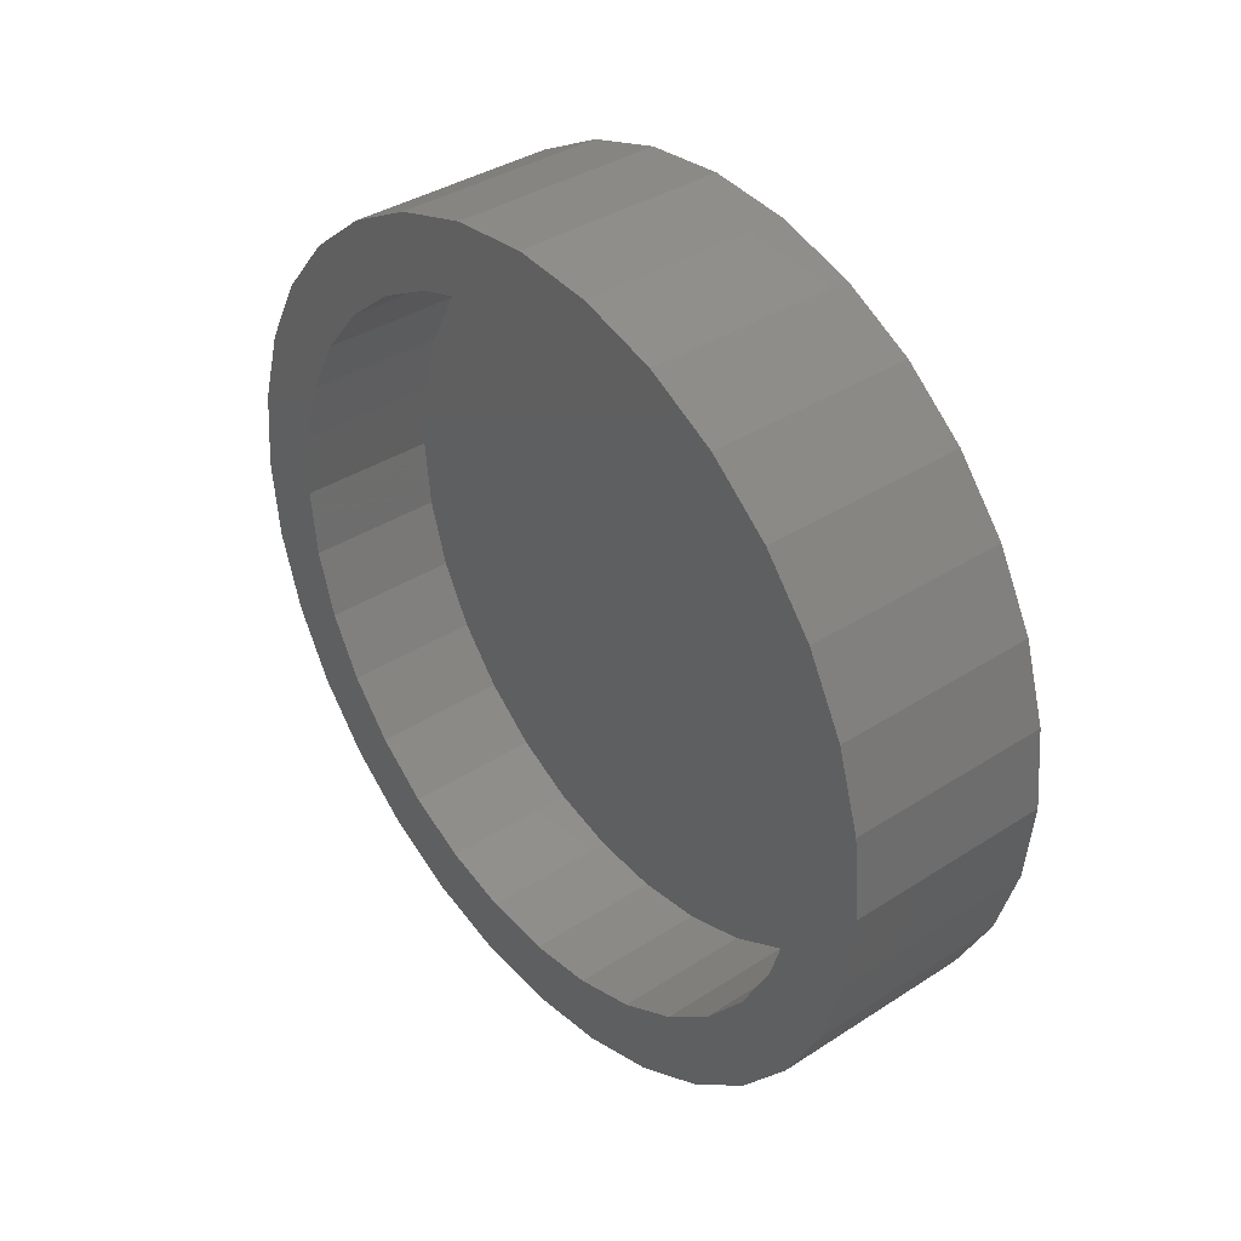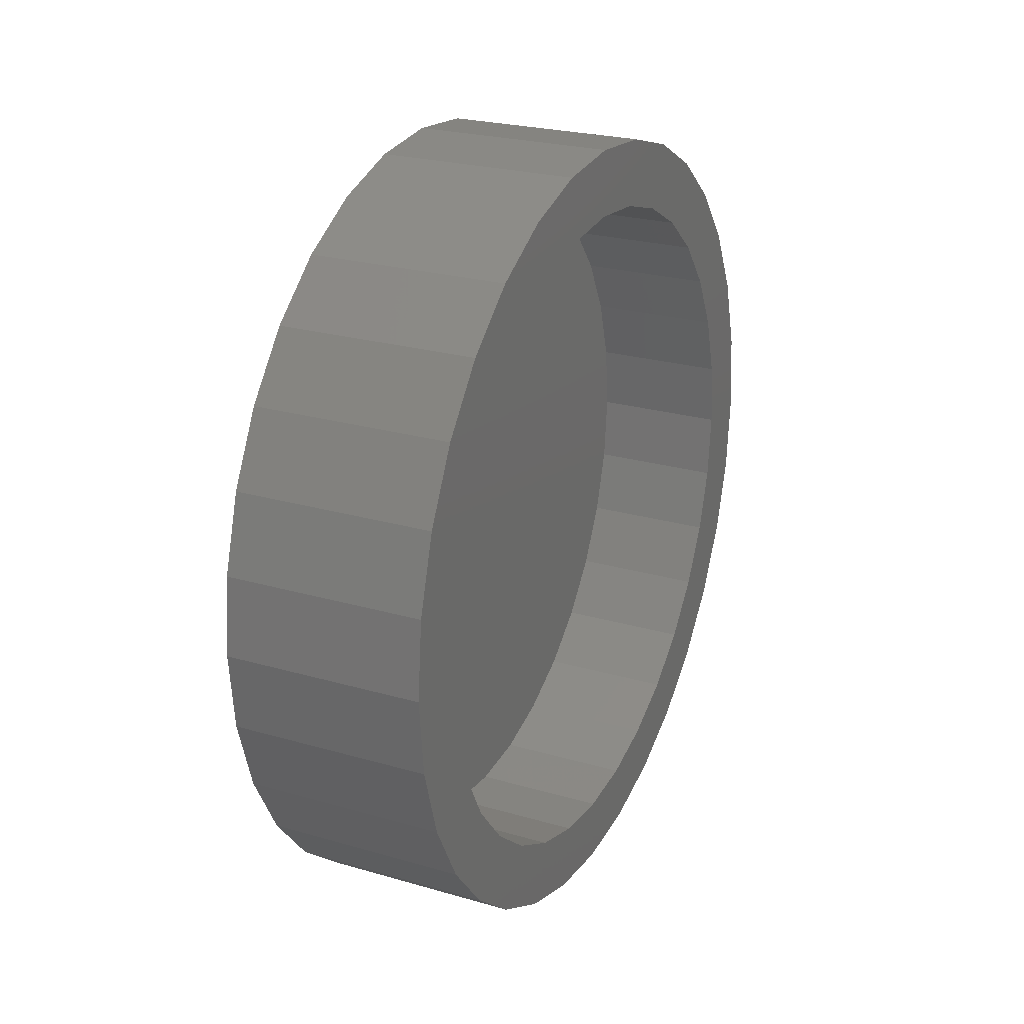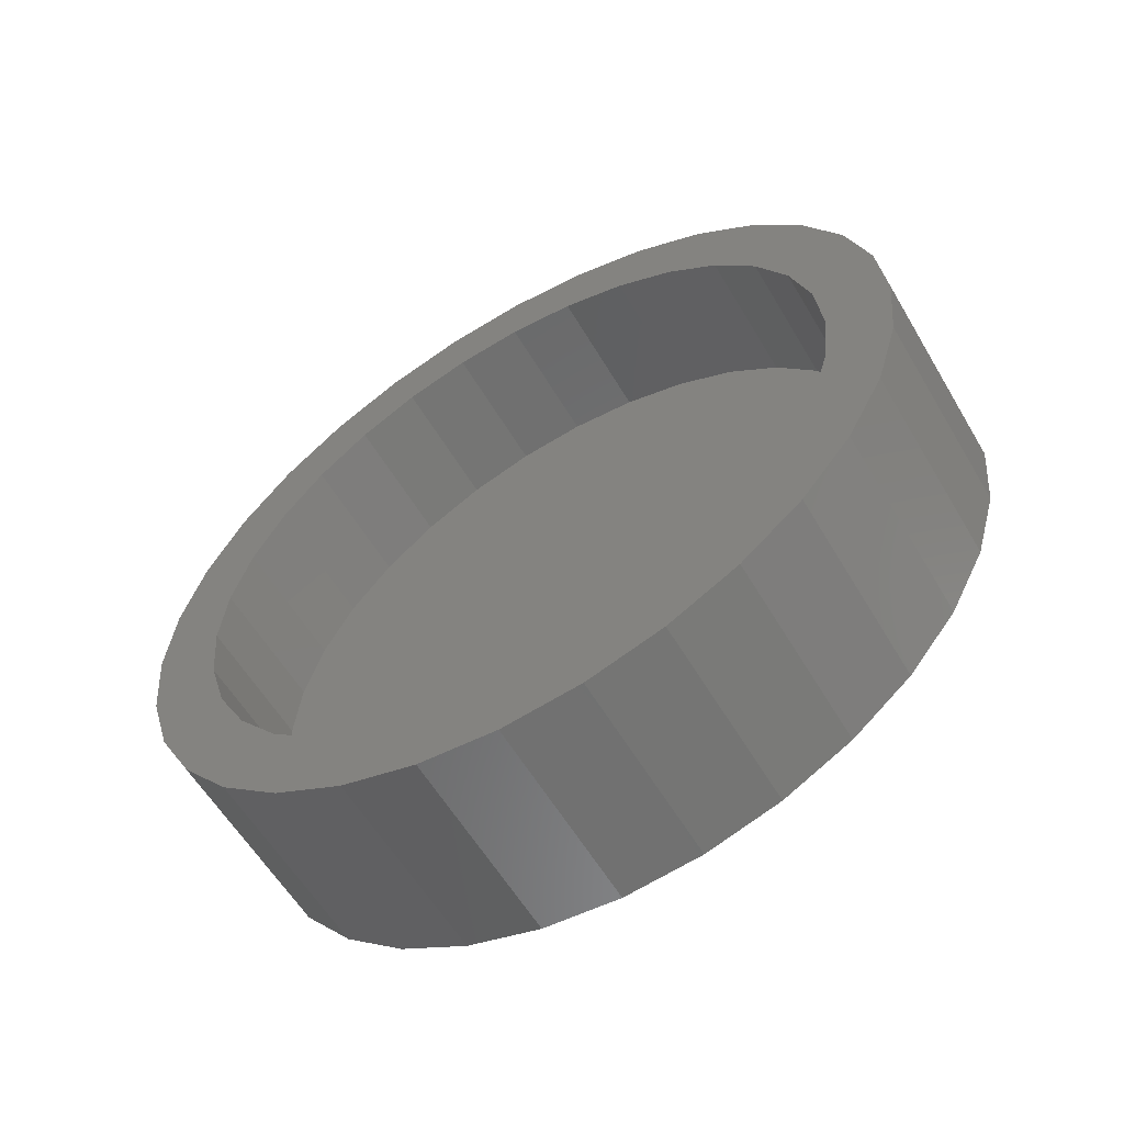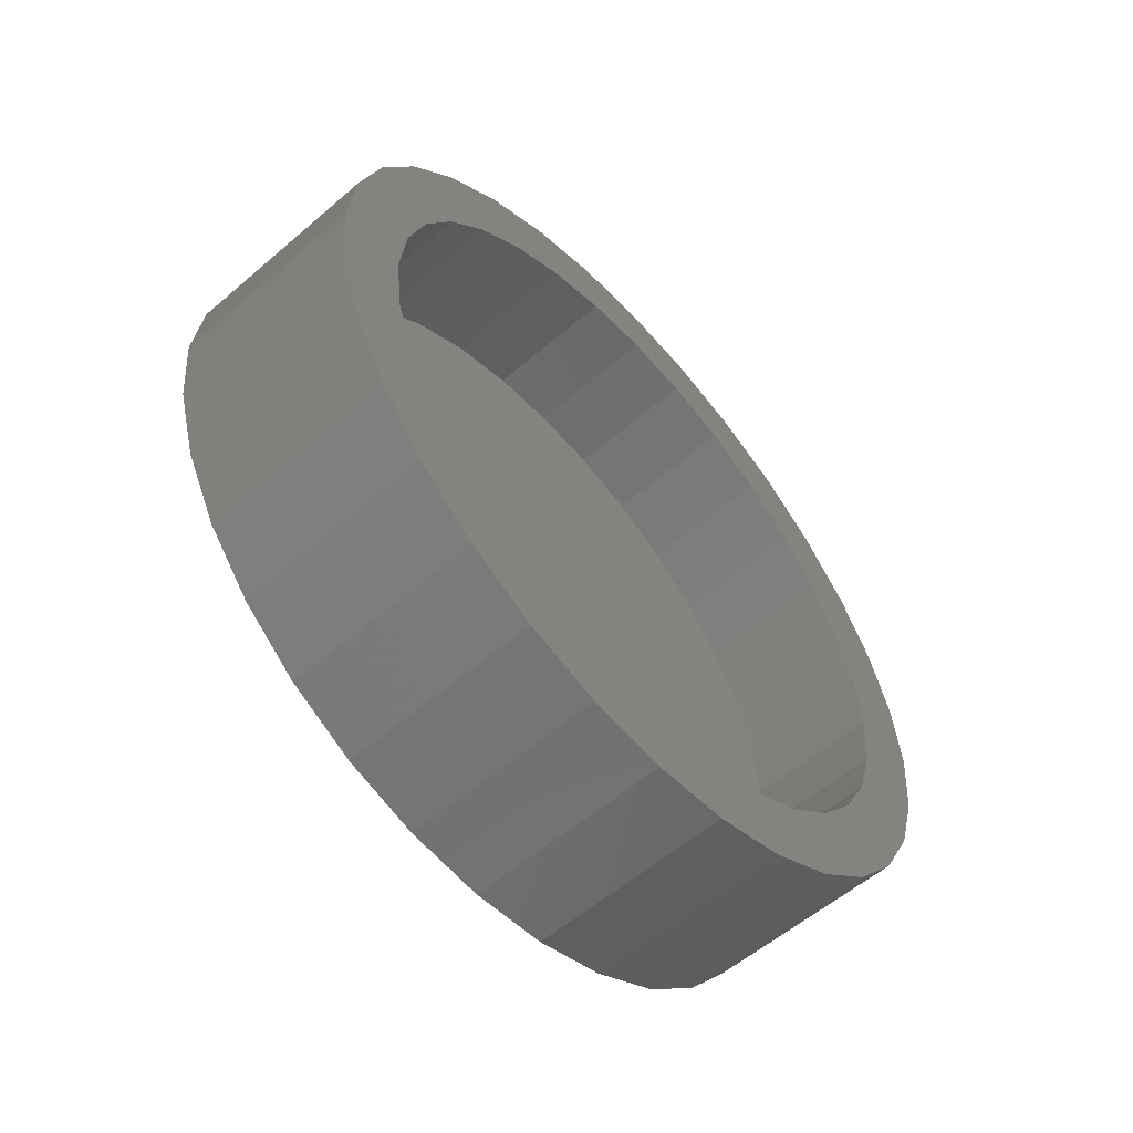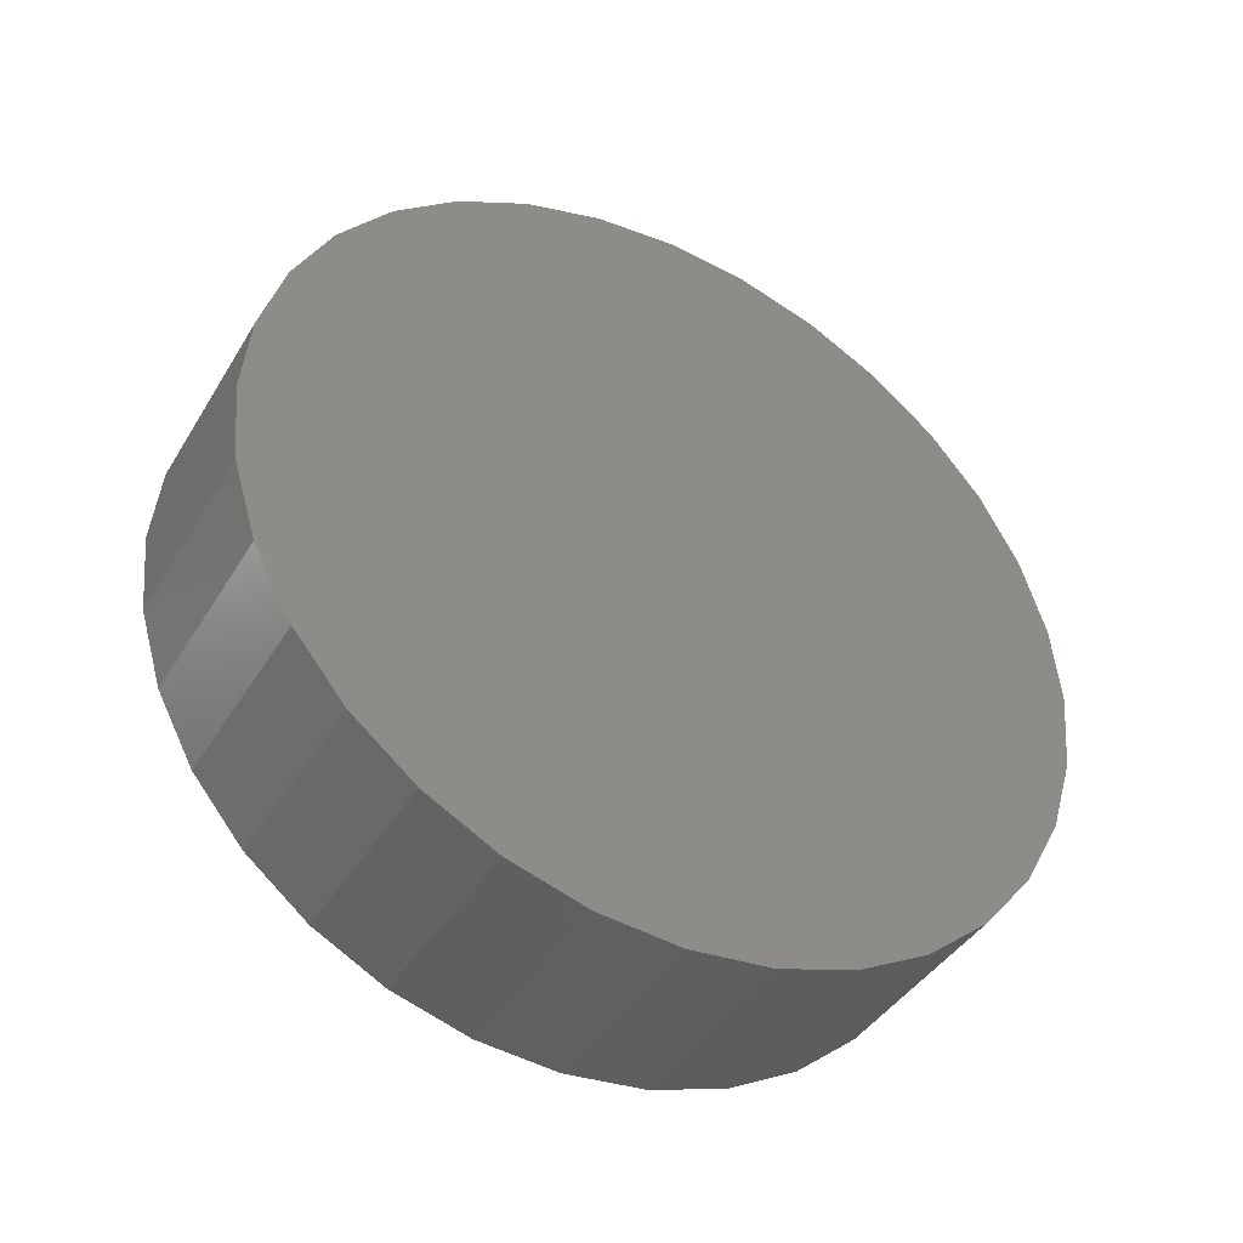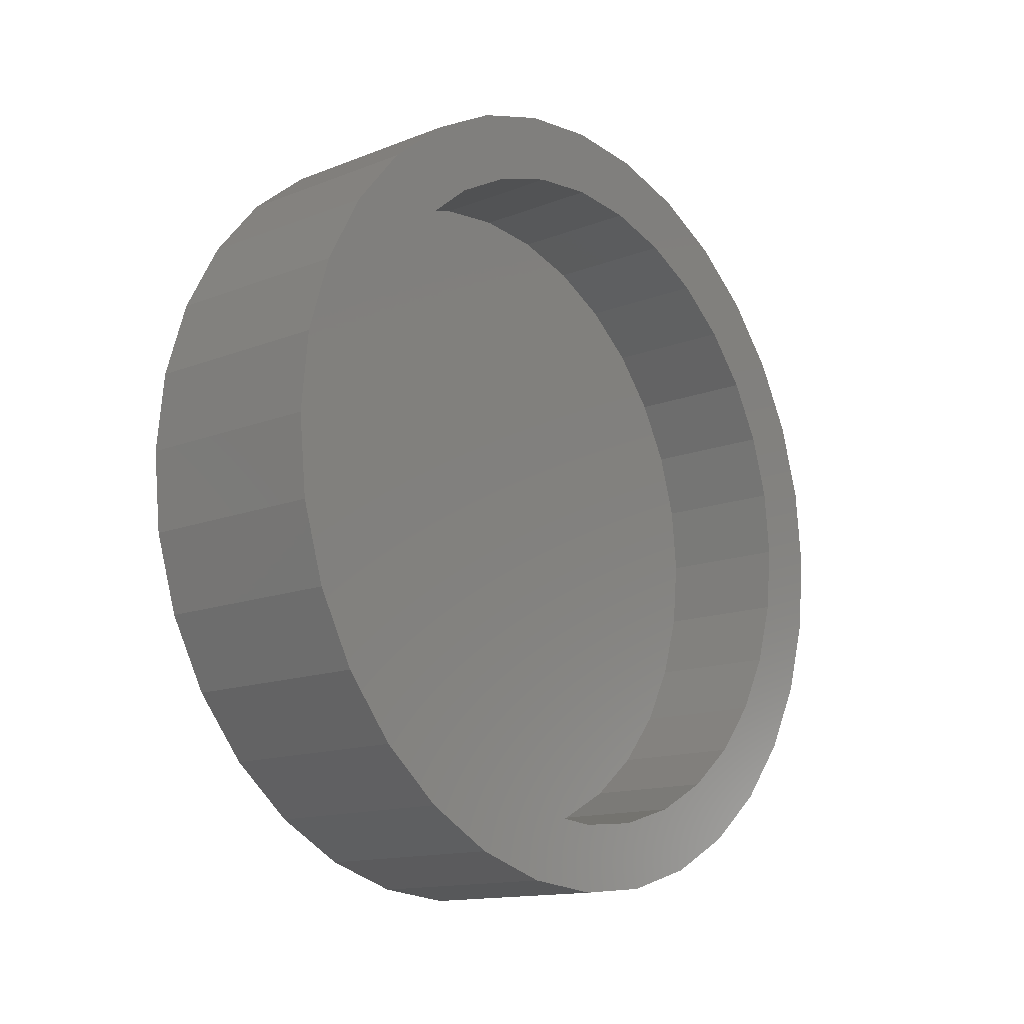
<metadata>
{"format":"stl","ext":"stl","renderer":"f3d","projection":"perspective","resolution":1024,"background":"white","views":[{"elev":37.5,"azim":-39.6,"up":"+Y"},{"elev":24.5,"azim":-154.6,"up":"+Y"},{"elev":-59.0,"azim":-59.5,"up":"+Z"},{"elev":-57.6,"azim":-138.4,"up":"+Y"},{"elev":-41.5,"azim":61.2,"up":"+Z"},{"elev":-14.0,"azim":-139.1,"up":"+Z"}]}
</metadata>
<code>
# stl→obj: 128 verts, 252 faces
v -6.384e-17 -0.0576 0.00248
v -6.414e-17 -0.04871 0.005175
v -6.424e-17 -0.03947 0.006086
v -6.329e-17 -0.04719 -0.002487
v -6.337e-17 -0.03947 -0.001727
v -6.335e-17 -0.06579 -0.001897
v -6.304e-17 -0.05461 -0.004738
v -6.27e-17 -0.07297 -0.007788
v -6.263e-17 -0.06145 -0.008393
v -6.209e-17 -0.06744 -0.01331
v -6.19e-17 -0.07886 -0.01497
v -6.142e-17 -0.07236 -0.01931
v -6.099e-17 -0.08324 -0.02316
v -6.066e-17 -0.07602 -0.02615
v -6.001e-17 -0.08593 -0.03204
v -5.984e-17 -0.07827 -0.03357
v -5.795e-17 -0.08593 -0.05052
v -5.812e-17 -0.07827 -0.049
v -5.73e-17 -0.07602 -0.05642
v -5.697e-17 -0.08324 -0.05941
v -5.654e-17 -0.07236 -0.06326
v -5.606e-17 -0.07886 -0.0676
v -5.588e-17 -0.06744 -0.06925
v -5.526e-17 -0.07297 -0.07478
v -5.533e-17 -0.06145 -0.07417
v -5.492e-17 -0.05461 -0.07783
v -5.461e-17 -0.06579 -0.08067
v -5.467e-17 -0.04719 -0.08008
v -5.412e-17 -0.0576 -0.08505
v -5.459e-17 -0.03947 -0.08084
v -5.382e-17 -0.04871 -0.08774
v -5.372e-17 -0.03947 -0.08865
v -6.414e-17 -0.03023 0.005175
v -6.384e-17 -0.02135 0.00248
v -6.329e-17 -0.03176 -0.002487
v -6.209e-17 -0.0115 -0.01331
v -6.263e-17 -0.0175 -0.008393
v -6.27e-17 -0.005979 -0.007788
v -6.19e-17 -8.828e-05 -0.01497
v -6.142e-17 -0.006584 -0.01931
v -6.099e-17 0.004289 -0.02316
v -6.066e-17 -0.002929 -0.02615
v -6.001e-17 0.006985 -0.03204
v -5.984e-17 -0.0006778 -0.03357
v -5.898e-17 8.224e-05 -0.04128
v -5.73e-17 -0.002929 -0.05642
v -5.812e-17 -0.0006778 -0.049
v -5.795e-17 0.006985 -0.05052
v -5.697e-17 0.004289 -0.05941
v -5.654e-17 -0.006584 -0.06326
v -5.606e-17 -8.828e-05 -0.0676
v -5.588e-17 -0.0115 -0.06925
v -5.526e-17 -0.005979 -0.07478
v -5.533e-17 -0.0175 -0.07417
v -5.492e-17 -0.02434 -0.07783
v -5.461e-17 -0.01316 -0.08067
v -5.467e-17 -0.03176 -0.08008
v -5.412e-17 -0.02135 -0.08505
v -5.382e-17 -0.03023 -0.08774
v -5.898e-17 0.007895 -0.04128
v -5.898e-17 -0.08684 -0.04128
v -5.898e-17 -0.07903 -0.04128
v -6.335e-17 -0.01316 -0.001897
v -6.304e-17 -0.02434 -0.004738
v 0.01562 -0.03176 -0.08008
v 0.01562 -0.02434 -0.07783
v 0.01562 -0.0175 -0.07417
v 0.01562 -0.0115 -0.06925
v 0.01562 -0.006584 -0.06326
v 0.01562 -0.002929 -0.05642
v 0.01562 -0.0006778 -0.049
v 0.01562 8.224e-05 -0.04128
v 0.01562 -0.03947 -0.08084
v 0.01562 -0.04719 -0.08008
v 0.01562 -0.05461 -0.07783
v 0.01562 -0.06145 -0.07417
v 0.01562 -0.06744 -0.06925
v 0.01562 -0.07236 -0.06326
v 0.01562 -0.07602 -0.05642
v 0.01562 -0.07827 -0.049
v 0.01562 -0.07903 -0.04128
v 0.01562 -0.04719 -0.002487
v 0.01562 -0.05461 -0.004738
v 0.01562 -0.06145 -0.008393
v 0.01562 -0.06744 -0.01331
v 0.01562 -0.07236 -0.01931
v 0.01562 -0.07602 -0.02615
v 0.01562 -0.07827 -0.03357
v 0.01562 -0.03947 -0.001727
v 0.01562 -0.03176 -0.002487
v 0.01562 -0.02434 -0.004738
v 0.01562 -0.0175 -0.008393
v 0.01562 -0.0115 -0.01331
v 0.01562 -0.006584 -0.01931
v 0.01562 -0.002929 -0.02615
v 0.01562 -0.0006778 -0.03357
v 0.02344 -0.03947 0.006086
v 0.02344 -0.04871 0.005175
v 0.02344 -0.0576 0.00248
v 0.02344 -0.03023 0.005175
v 0.02344 -0.02135 0.00248
v 0.02344 -0.06579 -0.001897
v 0.02344 -0.01316 -0.001897
v 0.02344 -0.07297 -0.007788
v 0.02344 -0.005979 -0.007788
v 0.02344 -0.07886 -0.01497
v 0.02344 -8.828e-05 -0.01497
v 0.02344 -0.08324 -0.02316
v 0.02344 0.004289 -0.02316
v 0.02344 -0.08593 -0.03204
v 0.02344 0.006985 -0.03204
v 0.02344 0.006985 -0.05052
v 0.02344 -0.08324 -0.05941
v 0.02344 0.004289 -0.05941
v 0.02344 -0.07886 -0.0676
v 0.02344 -8.828e-05 -0.0676
v 0.02344 -0.07297 -0.07478
v 0.02344 -0.005979 -0.07478
v 0.02344 -0.06579 -0.08067
v 0.02344 -0.01316 -0.08067
v 0.02344 -0.0576 -0.08505
v 0.02344 -0.02135 -0.08505
v 0.02344 -0.04871 -0.08774
v 0.02344 -0.03947 -0.08865
v 0.02344 -0.03023 -0.08774
v 0.02344 0.007895 -0.04128
v 0.02344 -0.08684 -0.04128
v 0.02344 -0.08593 -0.05052
f 1 2 3
f 4 1 3
f 5 4 3
f 6 1 4
f 6 4 7
f 7 8 6
f 9 8 7
f 8 9 10
f 10 11 8
f 11 10 12
f 12 13 11
f 14 13 12
f 15 13 14
f 16 15 14
f 17 18 19
f 19 20 17
f 20 19 21
f 21 22 20
f 23 22 21
f 24 22 23
f 25 24 23
f 24 25 26
f 26 27 24
f 28 27 26
f 28 29 27
f 29 28 30
f 31 29 30
f 32 31 30
f 5 3 33
f 5 33 34
f 35 5 34
f 36 37 38
f 39 36 38
f 40 36 39
f 41 40 39
f 41 42 40
f 42 41 43
f 43 44 42
f 44 43 45
f 46 47 48
f 49 46 48
f 50 46 49
f 51 50 49
f 51 52 50
f 52 51 53
f 54 52 53
f 55 54 53
f 56 55 53
f 57 55 56
f 58 57 56
f 30 57 58
f 58 32 30
f 59 32 58
f 60 48 47
f 60 47 45
f 60 45 43
f 61 15 16
f 61 16 62
f 61 62 18
f 61 18 17
f 63 38 37
f 63 37 64
f 63 64 35
f 63 35 34
f 30 65 57
f 57 65 66
f 57 66 55
f 55 66 67
f 55 67 54
f 54 67 68
f 54 68 52
f 52 68 69
f 52 69 50
f 50 69 70
f 50 70 46
f 46 70 71
f 46 71 47
f 47 71 72
f 47 72 45
f 65 30 73
f 73 30 28
f 73 28 74
f 74 28 26
f 74 26 75
f 75 26 25
f 75 25 76
f 76 25 23
f 76 23 77
f 77 23 21
f 77 21 78
f 78 21 19
f 78 19 79
f 79 19 18
f 79 18 80
f 80 18 62
f 80 62 81
f 5 82 4
f 4 82 83
f 4 83 7
f 7 83 84
f 7 84 9
f 9 84 85
f 9 85 10
f 10 85 86
f 10 86 12
f 12 86 87
f 12 87 14
f 14 87 88
f 14 88 16
f 16 88 81
f 16 81 62
f 82 5 89
f 89 5 35
f 89 35 90
f 90 35 64
f 90 64 91
f 91 64 37
f 91 37 92
f 92 37 36
f 92 36 93
f 93 36 40
f 93 40 94
f 94 40 42
f 94 42 95
f 95 42 44
f 95 44 96
f 96 44 45
f 96 45 72
f 83 82 89
f 83 89 90
f 91 83 90
f 84 83 91
f 92 84 91
f 85 84 92
f 93 85 92
f 86 85 93
f 94 86 93
f 87 86 94
f 95 87 94
f 88 87 95
f 96 88 95
f 70 79 71
f 78 79 70
f 69 78 70
f 77 78 69
f 68 77 69
f 76 77 68
f 67 76 68
f 75 76 67
f 66 75 67
f 74 75 66
f 73 74 66
f 65 73 66
f 79 80 71
f 71 80 81
f 71 81 72
f 72 81 88
f 72 88 96
f 97 98 99
f 100 97 99
f 100 99 101
f 101 99 102
f 101 102 103
f 103 102 104
f 103 104 105
f 105 104 106
f 105 106 107
f 107 106 108
f 107 108 109
f 109 108 110
f 109 110 111
f 112 113 114
f 114 113 115
f 114 115 116
f 116 115 117
f 116 117 118
f 118 117 119
f 118 119 120
f 120 119 121
f 120 121 122
f 122 121 123
f 122 123 124
f 122 124 125
f 111 110 126
f 126 110 127
f 126 127 112
f 112 127 128
f 112 128 113
f 60 126 48
f 48 126 112
f 48 112 49
f 49 112 114
f 49 114 51
f 51 114 116
f 51 116 53
f 53 116 118
f 53 118 56
f 56 118 120
f 56 120 58
f 58 120 122
f 58 122 59
f 59 122 125
f 59 125 32
f 32 125 124
f 32 124 31
f 31 124 123
f 31 123 29
f 29 123 121
f 29 121 27
f 27 121 119
f 27 119 24
f 24 119 117
f 24 117 22
f 22 117 115
f 22 115 20
f 20 115 113
f 20 113 17
f 17 113 128
f 17 128 61
f 61 128 127
f 61 127 15
f 15 127 110
f 15 110 13
f 13 110 108
f 13 108 11
f 11 108 106
f 11 106 8
f 8 106 104
f 8 104 6
f 6 104 102
f 6 102 1
f 1 102 99
f 1 99 2
f 2 99 98
f 2 98 3
f 3 98 97
f 3 97 33
f 33 97 100
f 33 100 34
f 34 100 101
f 34 101 63
f 63 101 103
f 63 103 38
f 38 103 105
f 38 105 39
f 39 105 107
f 39 107 41
f 41 107 109
f 41 109 43
f 43 109 111
f 43 111 60
f 60 111 126

</code>
